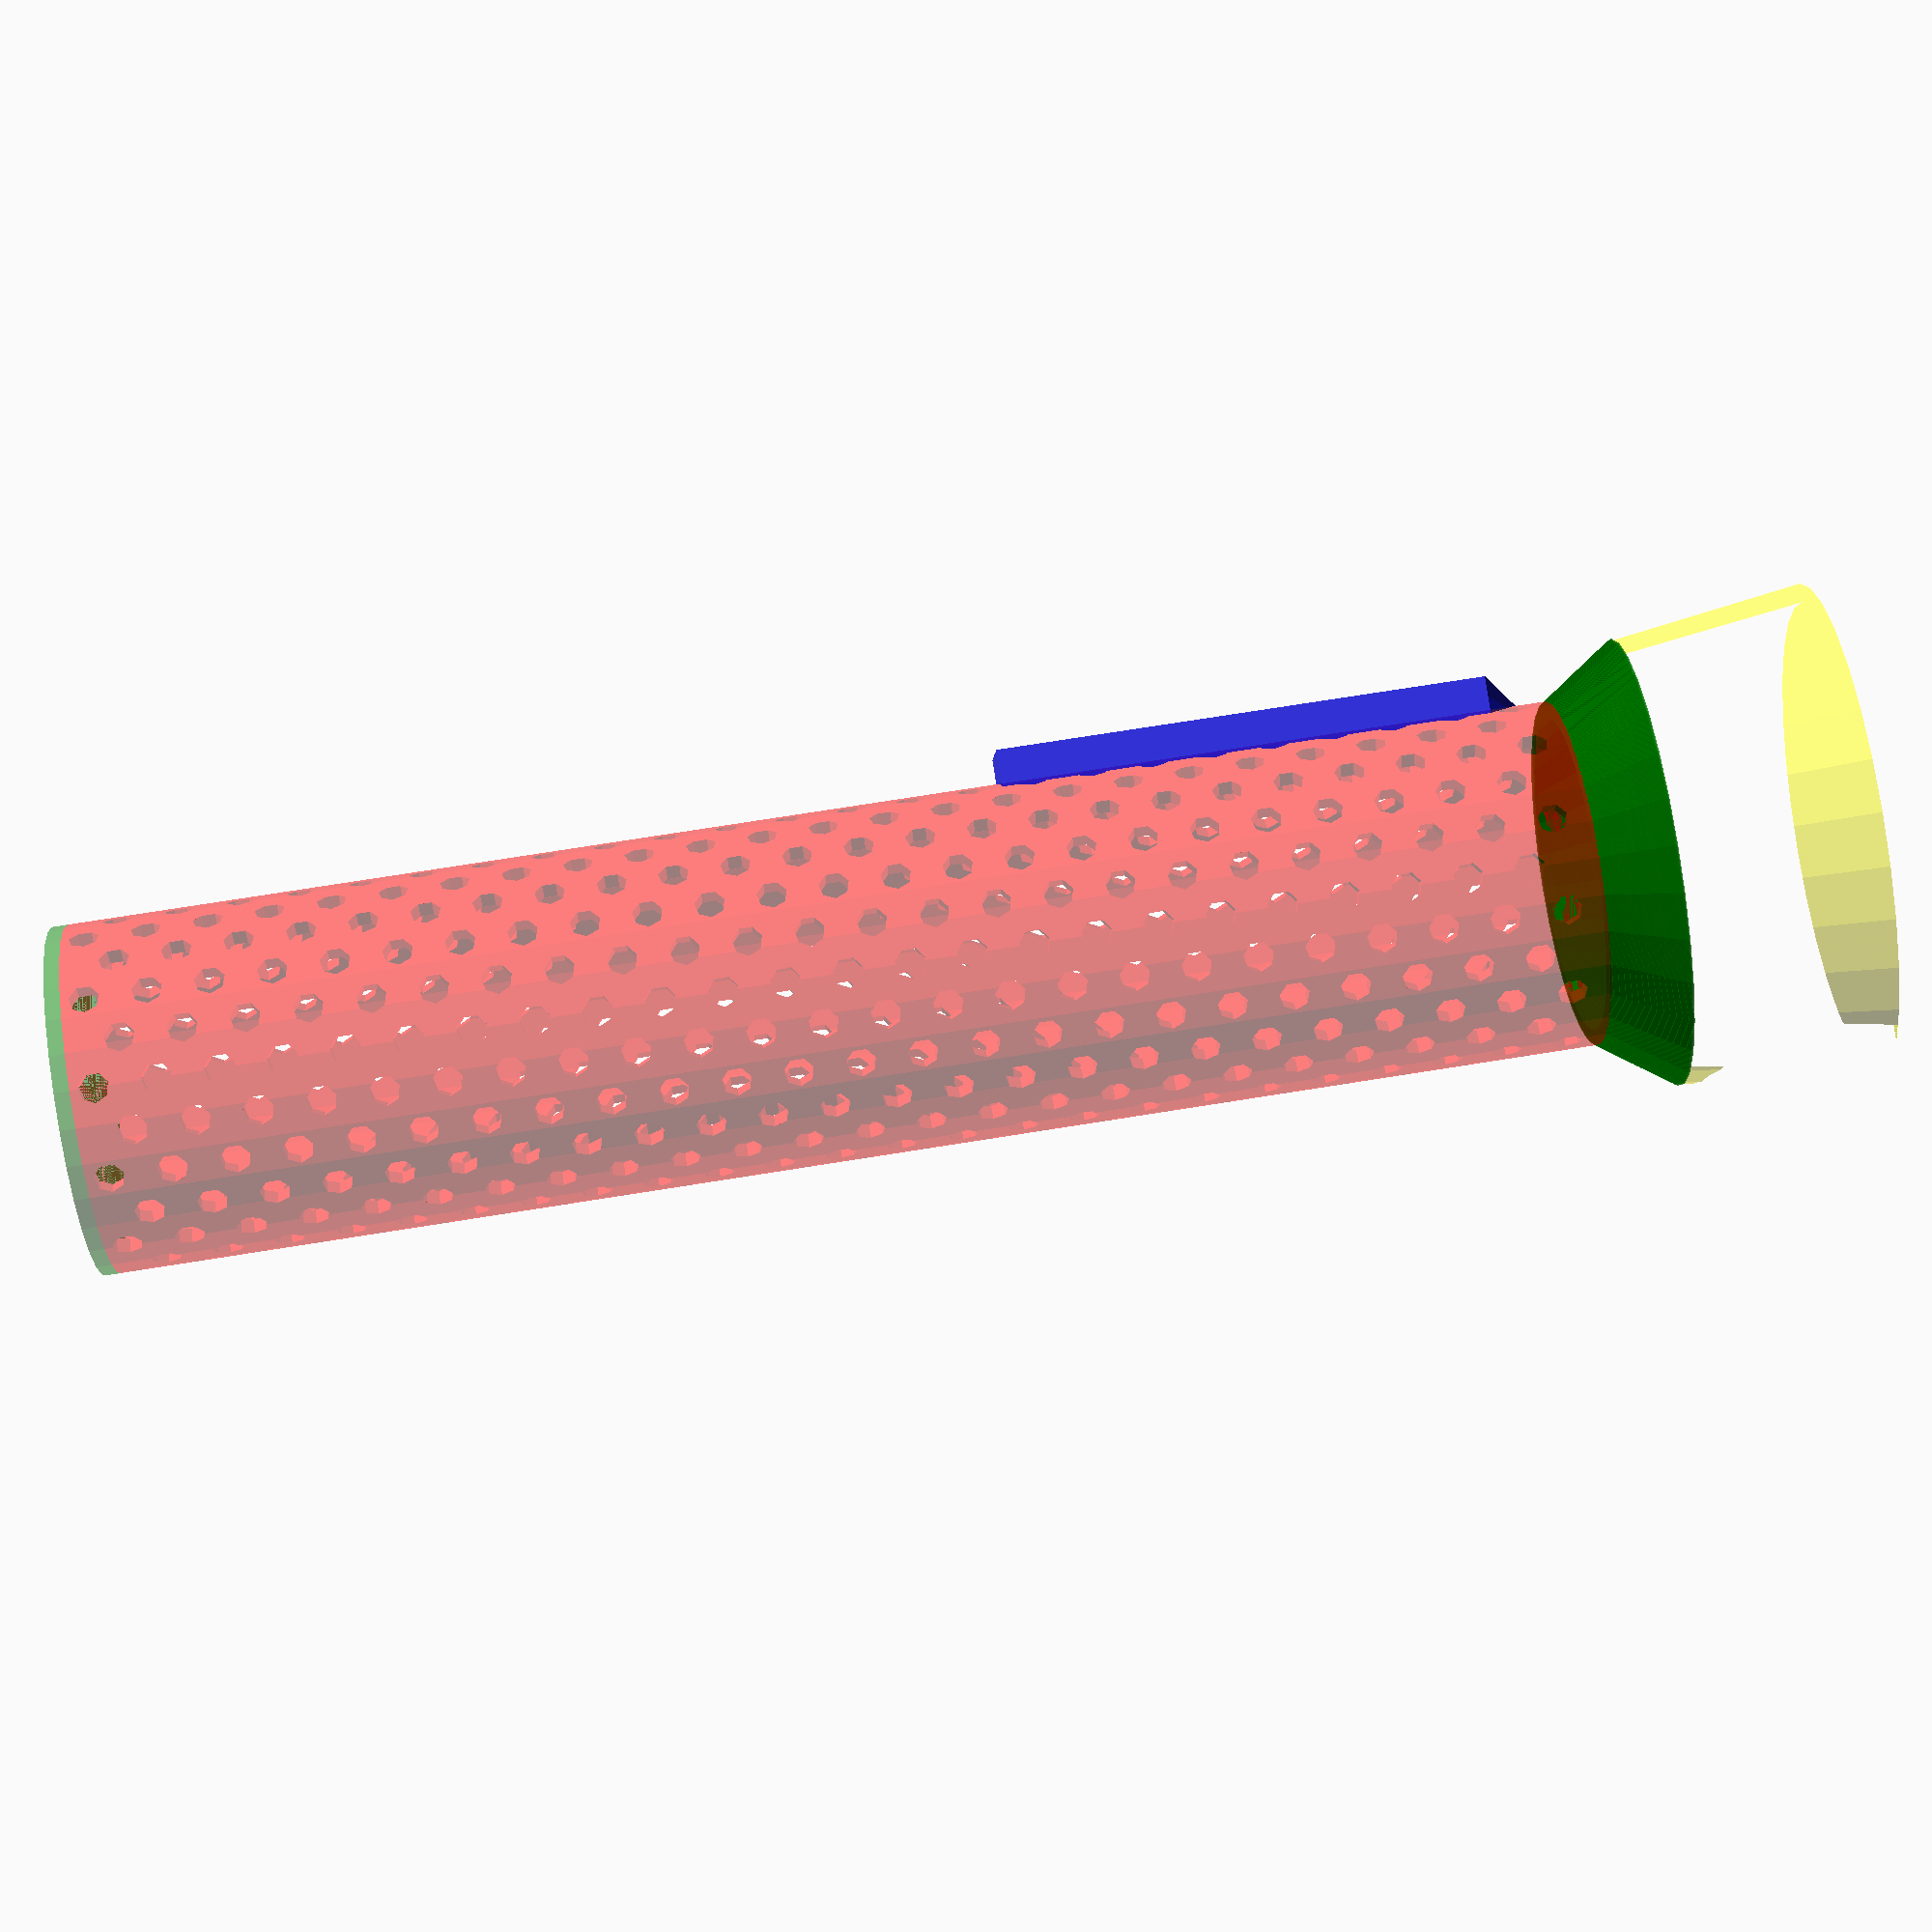
<openscad>
wall_thickness = 2;

// Inner dimensions for all widths and depths.

base_bottom_width = 50;
base_bottom_depth = 62;
base_top_width = 42;
base_top_depth = 55;
base_height = 26;

power_notch_width = 32;
power_notch_depth = 20;
power_notch_height = 8;
power_notch_offset = 10;

base_tube_transition_height = 10;

tube_diameter = 42;
tube_height = 206;

head_case_mount_width = 12;
head_case_mount_height = 65;

// Calculated
base_taper = get_minimal_taper(base_bottom_depth, base_bottom_width, base_top_depth, base_top_width);
base_top_width_actual = base_bottom_width * base_taper;
base_top_depth_actual = base_bottom_depth * base_taper;

union() {
  color("yellow", 0.5) difference() {
    basic_base(base_bottom_depth, base_bottom_width, base_height, wall_thickness, base_taper);
    translate([0, base_bottom_depth/2-power_notch_offset, 0])
      power_notch(power_notch_width, power_notch_depth, power_notch_height);
  }

  color("green", 0.5) translate([0, 0, base_height])
    base_tube_transition(base_top_width_actual, base_top_depth_actual, tube_diameter, base_tube_transition_height, wall_thickness);

  color("red", 0.5) translate([0, 0, base_height+base_tube_transition_height]) difference() {
    tube(tube_diameter, tube_height - base_tube_transition_height, wall_thickness);
    tube_air_holes(tube_diameter+3*wall_thickness, tube_height - base_tube_transition_height, wall_thickness, 30);
  }
  
  color("green", 0.5) translate([0, 0, base_height+tube_height])
    cap(tube_diameter, wall_thickness, wall_thickness, wall_thickness);
    
  color("blue", 0.8)
  translate([0, tube_diameter/-2, base_height+base_tube_transition_height]) 
    head_case_mount(head_case_mount_width, head_case_mount_height, wall_thickness);
}

// Use the lesser taper to ensure clearance (closest to 1.0)
function get_minimal_taper(bottom_depth, bottom_width, top_depth, top_width) = (top_width / bottom_width) > (top_depth / bottom_depth) ? top_width / bottom_width : top_depth / bottom_depth;

module tube(diameter, height, wall_thickness) {
  difference() {
    cylinder(h=height, r=diameter/2+wall_thickness);
    cylinder(h=height, r=diameter/2);
  }
}

module tube_air_holes(cylinder_diameter, cylinder_height, hole_diameter, angular_increment) {
  for(i=[1:floor((cylinder_height-2*hole_diameter)/hole_diameter/2)]) {
    translate([0, 0, i*hole_diameter*2-hole_diameter/2]) rotate([0, 0, i/2==floor(i/2) ? 0 : 15])
      for(r=[0:angular_increment:180-angular_increment]) {
        rotate([0, 0, r]) translate([0, cylinder_diameter/2, hole_diameter])
            rotate([90, 0, 0]) cylinder(h=cylinder_diameter, r=hole_diameter);  
      }
  }
}

module base_tube_transition(bottom_width, bottom_depth, top_diameter, height, wall_thickness) {
  increment = 0.1;
  slices = height * 1/increment;
  for(i=[0:slices]) {
    width = bottom_width * (1-i/slices) + top_diameter * i/slices;
    depth = bottom_depth * (1-i/slices) + top_diameter * i/slices;
    translate([0, 0, i*increment]) linear_extrude(increment) difference() {
      scale([1,depth/width,1]) circle(d=width+2*wall_thickness);
      scale([1,depth/width,1]) circle(d=width);
    }
  }
}

module power_notch(width, depth, height) {
  translate([0, depth/2, height/2]) union() {
    cube([width, depth, height], center=true);
    translate([0, 0, height/2]) rotate([90, 0, 0]) cylinder(h=depth, d=width, center=true);
  }
}

module basic_base(depth, width, height, wall_thickness, taper) {
  linear_extrude(height, scale=taper) difference() {
    scale([1,depth/width,1]) circle(d=width+2*wall_thickness);
    scale([1,depth/width,1]) circle(d=width);
  }
}

module cap(diameter, height, wall_thickness, hole_diameter) {
  holes = 8;
  difference() {
    cylinder(h=height, r=diameter/2+wall_thickness);
    for(i=[0:holes-1]) {
      rotate([0, 0, 360/holes*i]) translate([diameter/4, 0, 0]) cylinder(h=wall_thickness, r=hole_diameter);
    }
  }
}

module head_case_mount(width, height, wall_thickness) {
  // Slotted box
  translate([0, 0, wall_thickness*4]) difference() {
    translate([width/-2, -3*wall_thickness, 0]) cube([width, 3*wall_thickness, height]);
    translate([(width-2*wall_thickness)/-2, -2*wall_thickness, 0]) cube([width-2*wall_thickness, wall_thickness, height]);
    translate([wall_thickness/-2, -3*wall_thickness, 0]) cube([wall_thickness, wall_thickness, height]);
  }
  // Support
  translate([0, 0, wall_thickness*4])
  rotate([180, 0, 0]) linear_extrude(height=3*wall_thickness, scale=0) translate([width/-2, 0, 0]) square([width, wall_thickness*3]);
}

</openscad>
<views>
elev=107.5 azim=283.6 roll=99.1 proj=p view=solid
</views>
